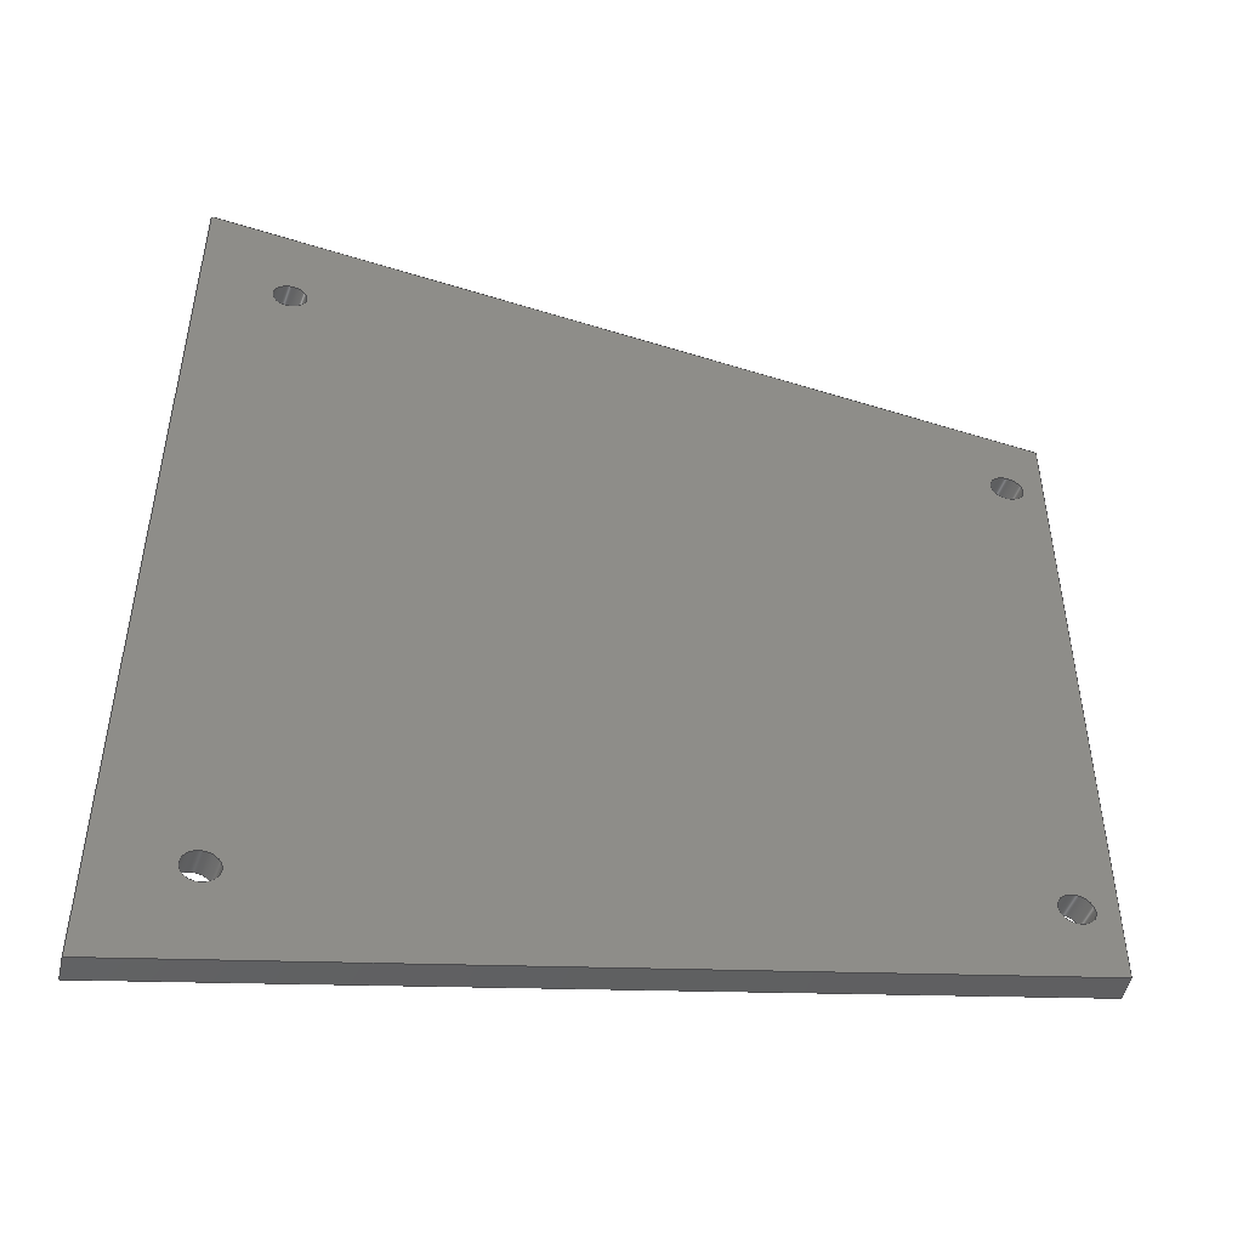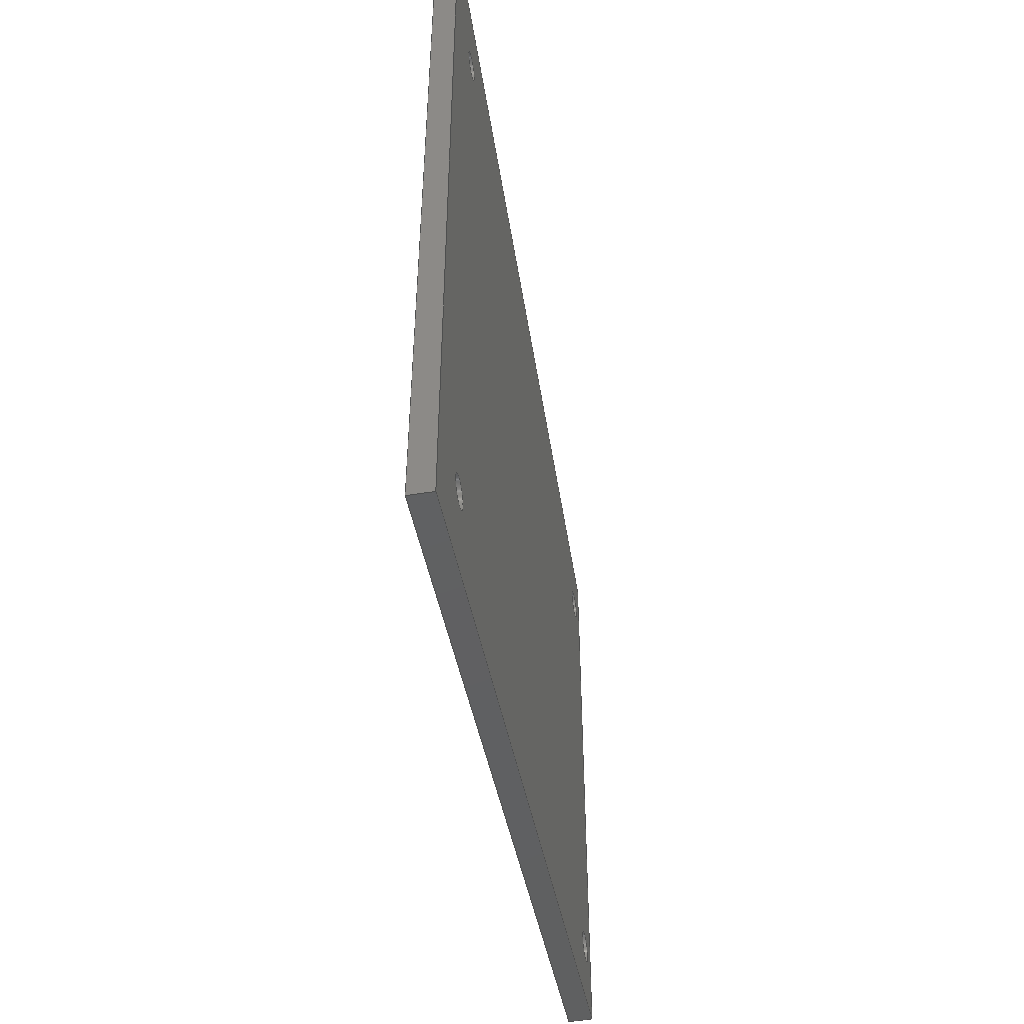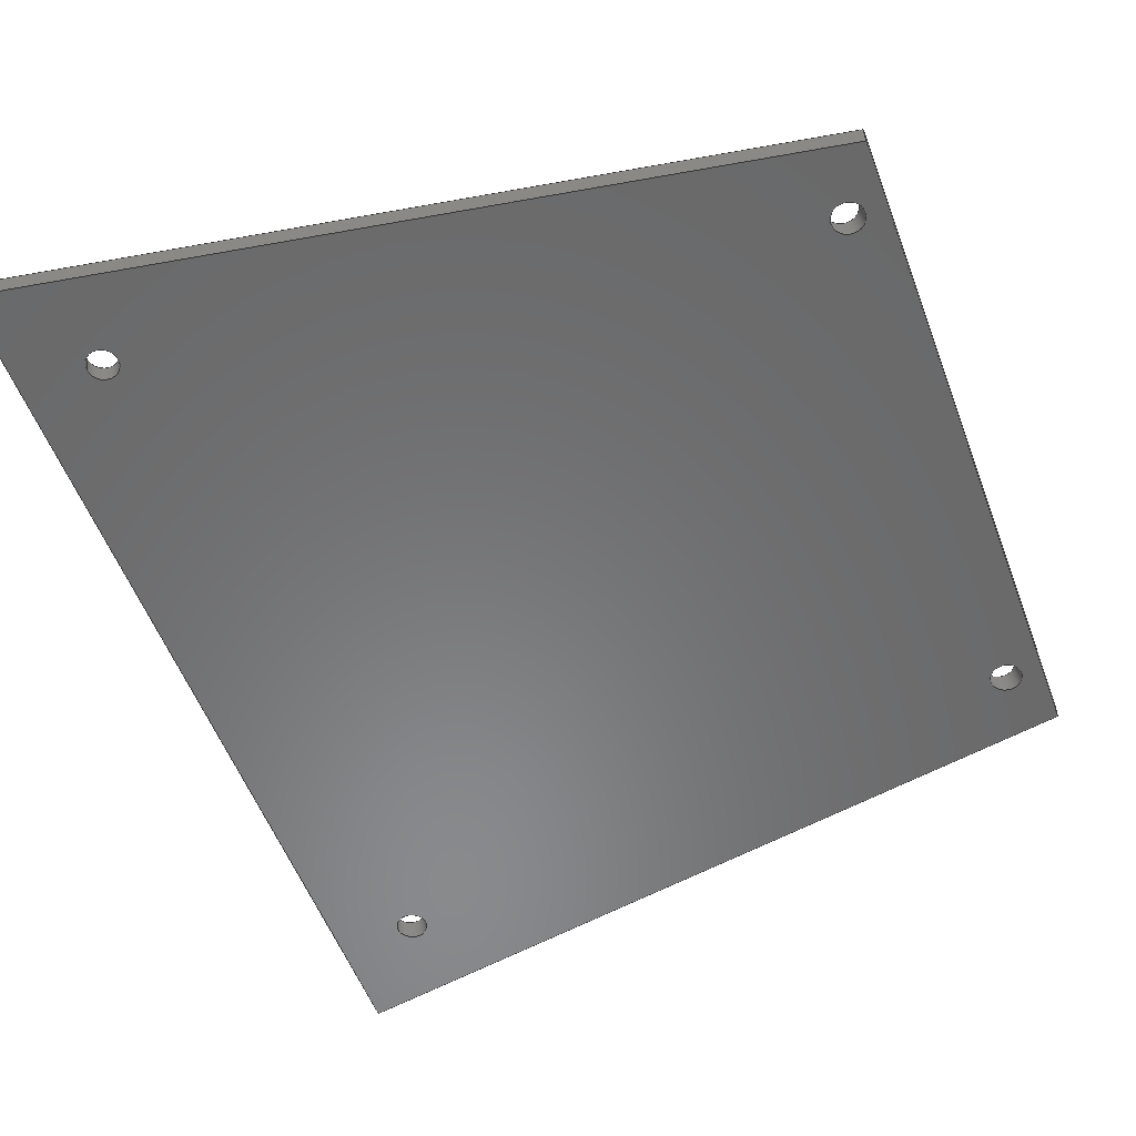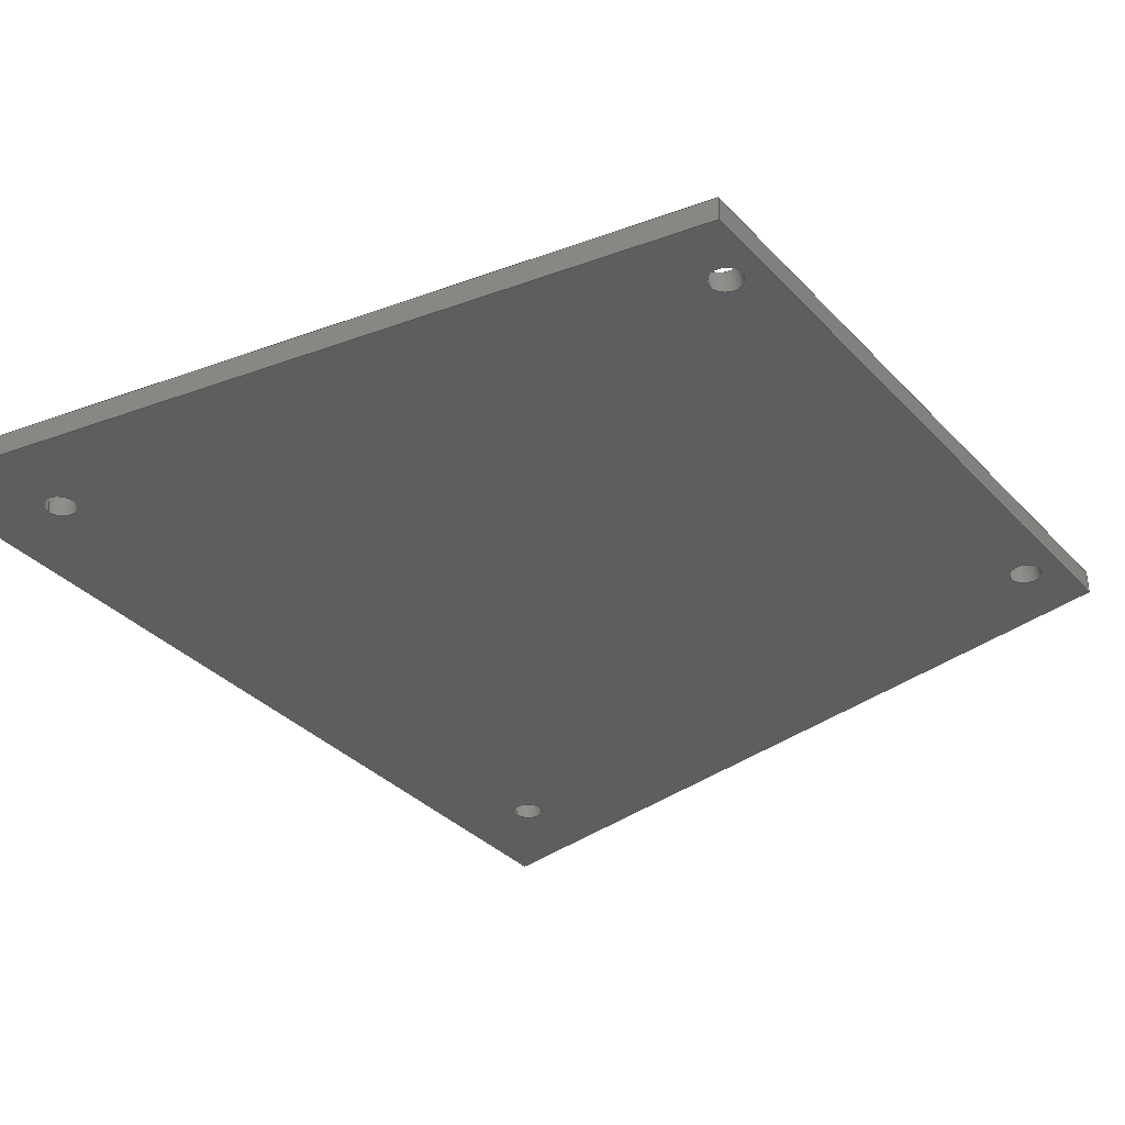
<metadata>
{"format":"step","ext":"step","renderer":"f3d","projection":"perspective","resolution":1024,"background":"white","views":[{"elev":-49.4,"azim":167.4,"up":"+Y"},{"elev":-51.5,"azim":100.0,"up":"+Y"},{"elev":-55.8,"azim":-159.4,"up":"+Z"},{"elev":-34.5,"azim":-143.9,"up":"+Z"}]}
</metadata>
<code>
ISO-10303-21;
DATA;
#1=SHAPE_REPRESENTATION_RELATIONSHIP('','',#186,#2);
#2=ADVANCED_BREP_SHAPE_REPRESENTATION('',(#184),#304);
#3=CYLINDRICAL_SURFACE('',#202,0.002);
#4=CYLINDRICAL_SURFACE('',#203,0.002);
#5=CYLINDRICAL_SURFACE('',#204,0.002);
#6=CYLINDRICAL_SURFACE('',#205,0.002);
#7=LINE('',#264,#19);
#8=LINE('',#267,#20);
#9=LINE('',#269,#21);
#10=LINE('',#271,#22);
#11=LINE('',#279,#23);
#12=LINE('',#282,#24);
#13=LINE('',#284,#25);
#14=LINE('',#286,#26);
#15=LINE('',#292,#27);
#16=LINE('',#293,#28);
#17=LINE('',#295,#29);
#18=LINE('',#297,#30);
#19=VECTOR('',#216,1);
#20=VECTOR('',#217,1);
#21=VECTOR('',#218,1);
#22=VECTOR('',#219,1);
#23=VECTOR('',#228,1);
#24=VECTOR('',#229,1);
#25=VECTOR('',#230,1);
#26=VECTOR('',#231,1);
#27=VECTOR('',#238,1);
#28=VECTOR('',#239,1);
#29=VECTOR('',#242,1);
#30=VECTOR('',#245,1);
#31=ORIENTED_EDGE('',*,*,#71,.T.);
#32=ORIENTED_EDGE('',*,*,#72,.F.);
#33=ORIENTED_EDGE('',*,*,#73,.F.);
#34=ORIENTED_EDGE('',*,*,#74,.F.);
#35=ORIENTED_EDGE('',*,*,#75,.T.);
#36=ORIENTED_EDGE('',*,*,#76,.T.);
#37=ORIENTED_EDGE('',*,*,#77,.F.);
#38=ORIENTED_EDGE('',*,*,#78,.T.);
#39=ORIENTED_EDGE('',*,*,#79,.T.);
#40=ORIENTED_EDGE('',*,*,#80,.T.);
#41=ORIENTED_EDGE('',*,*,#81,.T.);
#42=ORIENTED_EDGE('',*,*,#82,.T.);
#43=ORIENTED_EDGE('',*,*,#83,.F.);
#44=ORIENTED_EDGE('',*,*,#84,.F.);
#45=ORIENTED_EDGE('',*,*,#85,.F.);
#46=ORIENTED_EDGE('',*,*,#86,.F.);
#47=ORIENTED_EDGE('',*,*,#81,.F.);
#48=ORIENTED_EDGE('',*,*,#87,.F.);
#49=ORIENTED_EDGE('',*,*,#74,.T.);
#50=ORIENTED_EDGE('',*,*,#88,.T.);
#51=ORIENTED_EDGE('',*,*,#84,.T.);
#52=ORIENTED_EDGE('',*,*,#89,.F.);
#53=ORIENTED_EDGE('',*,*,#75,.F.);
#54=ORIENTED_EDGE('',*,*,#87,.T.);
#55=ORIENTED_EDGE('',*,*,#83,.T.);
#56=ORIENTED_EDGE('',*,*,#90,.F.);
#57=ORIENTED_EDGE('',*,*,#76,.F.);
#58=ORIENTED_EDGE('',*,*,#89,.T.);
#59=ORIENTED_EDGE('',*,*,#82,.F.);
#60=ORIENTED_EDGE('',*,*,#88,.F.);
#61=ORIENTED_EDGE('',*,*,#77,.T.);
#62=ORIENTED_EDGE('',*,*,#90,.T.);
#63=ORIENTED_EDGE('',*,*,#73,.T.);
#64=ORIENTED_EDGE('',*,*,#80,.F.);
#65=ORIENTED_EDGE('',*,*,#72,.T.);
#66=ORIENTED_EDGE('',*,*,#79,.F.);
#67=ORIENTED_EDGE('',*,*,#71,.F.);
#68=ORIENTED_EDGE('',*,*,#85,.T.);
#69=ORIENTED_EDGE('',*,*,#78,.F.);
#70=ORIENTED_EDGE('',*,*,#86,.T.);
#71=EDGE_CURVE('',#91,#91,#107,.F.);
#72=EDGE_CURVE('',#92,#92,#108,.T.);
#73=EDGE_CURVE('',#93,#93,#109,.T.);
#74=EDGE_CURVE('',#94,#95,#7,.T.);
#75=EDGE_CURVE('',#94,#96,#8,.T.);
#76=EDGE_CURVE('',#96,#97,#9,.T.);
#77=EDGE_CURVE('',#95,#97,#10,.T.);
#78=EDGE_CURVE('',#98,#98,#110,.F.);
#79=EDGE_CURVE('',#99,#99,#111,.T.);
#80=EDGE_CURVE('',#100,#100,#112,.T.);
#81=EDGE_CURVE('',#101,#102,#11,.T.);
#82=EDGE_CURVE('',#102,#103,#12,.T.);
#83=EDGE_CURVE('',#104,#103,#13,.T.);
#84=EDGE_CURVE('',#101,#104,#14,.T.);
#85=EDGE_CURVE('',#105,#105,#113,.F.);
#86=EDGE_CURVE('',#106,#106,#114,.F.);
#87=EDGE_CURVE('',#94,#101,#15,.T.);
#88=EDGE_CURVE('',#95,#102,#16,.T.);
#89=EDGE_CURVE('',#96,#104,#17,.T.);
#90=EDGE_CURVE('',#97,#103,#18,.T.);
#91=VERTEX_POINT('',#259);
#92=VERTEX_POINT('',#261);
#93=VERTEX_POINT('',#263);
#94=VERTEX_POINT('',#265);
#95=VERTEX_POINT('',#266);
#96=VERTEX_POINT('',#268);
#97=VERTEX_POINT('',#270);
#98=VERTEX_POINT('',#273);
#99=VERTEX_POINT('',#276);
#100=VERTEX_POINT('',#278);
#101=VERTEX_POINT('',#280);
#102=VERTEX_POINT('',#281);
#103=VERTEX_POINT('',#283);
#104=VERTEX_POINT('',#285);
#105=VERTEX_POINT('',#288);
#106=VERTEX_POINT('',#290);
#107=ELLIPSE('',#189,0.002031,0.002);
#108=ELLIPSE('',#190,0.002031,0.002);
#109=ELLIPSE('',#191,0.002031,0.002);
#110=ELLIPSE('',#192,0.002031,0.002);
#111=ELLIPSE('',#194,0.002031,0.002);
#112=ELLIPSE('',#195,0.002031,0.002);
#113=ELLIPSE('',#196,0.002031,0.002);
#114=ELLIPSE('',#197,0.002031,0.002);
#115=EDGE_LOOP('',(#31));
#116=EDGE_LOOP('',(#32));
#117=EDGE_LOOP('',(#33));
#118=EDGE_LOOP('',(#34,#35,#36,#37));
#119=EDGE_LOOP('',(#38));
#120=EDGE_LOOP('',(#39));
#121=EDGE_LOOP('',(#40));
#122=EDGE_LOOP('',(#41,#42,#43,#44));
#123=EDGE_LOOP('',(#45));
#124=EDGE_LOOP('',(#46));
#125=EDGE_LOOP('',(#47,#48,#49,#50));
#126=EDGE_LOOP('',(#51,#52,#53,#54));
#127=EDGE_LOOP('',(#55,#56,#57,#58));
#128=EDGE_LOOP('',(#59,#60,#61,#62));
#129=EDGE_LOOP('',(#63));
#130=EDGE_LOOP('',(#64));
#131=EDGE_LOOP('',(#65));
#132=EDGE_LOOP('',(#66));
#133=EDGE_LOOP('',(#67));
#134=EDGE_LOOP('',(#68));
#135=EDGE_LOOP('',(#69));
#136=EDGE_LOOP('',(#70));
#137=FACE_BOUND('',#115,.T.);
#138=FACE_BOUND('',#116,.T.);
#139=FACE_BOUND('',#117,.T.);
#140=FACE_BOUND('',#118,.T.);
#141=FACE_BOUND('',#119,.T.);
#142=FACE_BOUND('',#120,.T.);
#143=FACE_BOUND('',#121,.T.);
#144=FACE_BOUND('',#122,.T.);
#145=FACE_BOUND('',#123,.T.);
#146=FACE_BOUND('',#124,.T.);
#147=FACE_BOUND('',#125,.T.);
#148=FACE_BOUND('',#126,.T.);
#149=FACE_BOUND('',#127,.T.);
#150=FACE_BOUND('',#128,.T.);
#151=FACE_BOUND('',#129,.T.);
#152=FACE_BOUND('',#130,.T.);
#153=FACE_BOUND('',#131,.T.);
#154=FACE_BOUND('',#132,.T.);
#155=FACE_BOUND('',#133,.T.);
#156=FACE_BOUND('',#134,.T.);
#157=FACE_BOUND('',#135,.T.);
#158=FACE_BOUND('',#136,.T.);
#159=PLANE('',#188);
#160=PLANE('',#193);
#161=PLANE('',#198);
#162=PLANE('',#199);
#163=PLANE('',#200);
#164=PLANE('',#201);
#165=ADVANCED_FACE('',(#137,#138,#139,#140,#141),#159,.T.);
#166=ADVANCED_FACE('',(#142,#143,#144,#145,#146),#160,.F.);
#167=ADVANCED_FACE('',(#147),#161,.T.);
#168=ADVANCED_FACE('',(#148),#162,.F.);
#169=ADVANCED_FACE('',(#149),#163,.F.);
#170=ADVANCED_FACE('',(#150),#164,.T.);
#171=ADVANCED_FACE('',(#151,#152),#3,.F.);
#172=ADVANCED_FACE('',(#153,#154),#4,.F.);
#173=ADVANCED_FACE('',(#155,#156),#5,.F.);
#174=ADVANCED_FACE('',(#157,#158),#6,.F.);
#175=CLOSED_SHELL('',(#165,#166,#167,#168,#169,#170,#171,#172,#173,#174));
#176=STYLED_ITEM('',(#177),#184);
#177=PRESENTATION_STYLE_ASSIGNMENT((#178));
#178=SURFACE_STYLE_USAGE(.BOTH.,#179);
#179=SURFACE_SIDE_STYLE('',(#180));
#180=SURFACE_STYLE_FILL_AREA(#181);
#181=FILL_AREA_STYLE('',(#182));
#182=FILL_AREA_STYLE_COLOUR('',#183);
#183=COLOUR_RGB('',0.6157,0.8118,0.9294);
#184=MANIFOLD_SOLID_BREP('Part 1',#175);
#185=SHAPE_DEFINITION_REPRESENTATION(#309,#186);
#186=SHAPE_REPRESENTATION('Part 1',(#187),#304);
#187=AXIS2_PLACEMENT_3D('',#256,#206,#207);
#188=AXIS2_PLACEMENT_3D('',#257,#208,#209);
#189=AXIS2_PLACEMENT_3D('',#258,#210,#211);
#190=AXIS2_PLACEMENT_3D('',#260,#212,#213);
#191=AXIS2_PLACEMENT_3D('',#262,#214,#215);
#192=AXIS2_PLACEMENT_3D('',#272,#220,#221);
#193=AXIS2_PLACEMENT_3D('',#274,#222,#223);
#194=AXIS2_PLACEMENT_3D('',#275,#224,#225);
#195=AXIS2_PLACEMENT_3D('',#277,#226,#227);
#196=AXIS2_PLACEMENT_3D('',#287,#232,#233);
#197=AXIS2_PLACEMENT_3D('',#289,#234,#235);
#198=AXIS2_PLACEMENT_3D('',#291,#236,#237);
#199=AXIS2_PLACEMENT_3D('',#294,#240,#241);
#200=AXIS2_PLACEMENT_3D('',#296,#243,#244);
#201=AXIS2_PLACEMENT_3D('',#298,#246,#247);
#202=AXIS2_PLACEMENT_3D('',#299,#248,#249);
#203=AXIS2_PLACEMENT_3D('',#300,#250,#251);
#204=AXIS2_PLACEMENT_3D('',#301,#252,#253);
#205=AXIS2_PLACEMENT_3D('',#302,#254,#255);
#206=DIRECTION('',(0,0,1));
#207=DIRECTION('',(1,0,0));
#208=DIRECTION('',(0,0,1));
#209=DIRECTION('',(1,0,0));
#210=DIRECTION('',(0,0,1));
#211=DIRECTION('',(1,0,0));
#212=DIRECTION('',(0,0,1));
#213=DIRECTION('',(1,0,0));
#214=DIRECTION('',(0,0,1));
#215=DIRECTION('',(1,0,0));
#216=DIRECTION('',(0,1,0));
#217=DIRECTION('',(0.9853,-0.1711,0));
#218=DIRECTION('',(0,1,0));
#219=DIRECTION('',(0.9853,0.1711,0));
#220=DIRECTION('',(0,0,1));
#221=DIRECTION('',(1,0,0));
#222=DIRECTION('',(0,0,1));
#223=DIRECTION('',(1,0,0));
#224=DIRECTION('',(0,0,1));
#225=DIRECTION('',(1,0,0));
#226=DIRECTION('',(0,0,1));
#227=DIRECTION('',(1,0,0));
#228=DIRECTION('',(0,1,0));
#229=DIRECTION('',(0.9853,0.1711,0));
#230=DIRECTION('',(0,1,0));
#231=DIRECTION('',(0.9853,-0.1711,0));
#232=DIRECTION('',(0,0,1));
#233=DIRECTION('',(1,0,0));
#234=DIRECTION('',(0,0,1));
#235=DIRECTION('',(1,0,0));
#236=DIRECTION('',(-1,0,0));
#237=DIRECTION('',(0,0,1));
#238=DIRECTION('',(0,0,-1));
#239=DIRECTION('',(0,0,-1));
#240=DIRECTION('',(0.1711,0.9853,0));
#241=DIRECTION('',(-0.9853,0.1711,0));
#242=DIRECTION('',(0,0,-1));
#243=DIRECTION('',(-1,0,0));
#244=DIRECTION('',(0,0,1));
#245=DIRECTION('',(0,0,-1));
#246=DIRECTION('',(-0.1711,0.9853,0));
#247=DIRECTION('',(-0.9853,-0.1711,0));
#248=DIRECTION('',(0.1736,0,0.9848));
#249=DIRECTION('',(0.9848,0,-0.1736));
#250=DIRECTION('',(0.1736,0,0.9848));
#251=DIRECTION('',(0.9848,0,-0.1736));
#252=DIRECTION('',(0.1736,0,0.9848));
#253=DIRECTION('',(0.9848,0,-0.1736));
#254=DIRECTION('',(0.1736,0,0.9848));
#255=DIRECTION('',(0.9848,0,-0.1736));
#256=CARTESIAN_POINT('',(0,0,0));
#257=CARTESIAN_POINT('',(0.05077,0,0.003));
#258=CARTESIAN_POINT('',(0.005077,-0.03411,0.003));
#259=CARTESIAN_POINT('',(0.007108,-0.03411,0.003));
#260=CARTESIAN_POINT('',(0.09139,0.04656,0.003));
#261=CARTESIAN_POINT('',(0.09342,0.04656,0.003));
#262=CARTESIAN_POINT('',(0.005077,0.03411,0.003));
#263=CARTESIAN_POINT('',(0.007108,0.03411,0.003));
#264=CARTESIAN_POINT('',(0,0,0.003));
#265=CARTESIAN_POINT('',(-6.245e-17,-0.04237,0.003));
#266=CARTESIAN_POINT('',(-5.551e-17,0.04237,0.003));
#267=CARTESIAN_POINT('',(0.05077,-0.05118,0.003));
#268=CARTESIAN_POINT('',(0.1015,-0.06,0.003));
#269=CARTESIAN_POINT('',(0.1015,-0.03,0.003));
#270=CARTESIAN_POINT('',(0.1015,0.06,0.003));
#271=CARTESIAN_POINT('',(0.05077,0.05118,0.003));
#272=CARTESIAN_POINT('',(0.09139,-0.04656,0.003));
#273=CARTESIAN_POINT('',(0.09342,-0.04656,0.003));
#274=CARTESIAN_POINT('',(0.05077,0,0));
#275=CARTESIAN_POINT('',(0.09086,0.04656,0));
#276=CARTESIAN_POINT('',(0.09289,0.04656,0));
#277=CARTESIAN_POINT('',(0.004548,0.03411,0));
#278=CARTESIAN_POINT('',(0.006579,0.03411,0));
#279=CARTESIAN_POINT('',(0,0,0));
#280=CARTESIAN_POINT('',(-6.245e-17,-0.04237,0));
#281=CARTESIAN_POINT('',(-5.551e-17,0.04237,0));
#282=CARTESIAN_POINT('',(0.05077,0.05118,0));
#283=CARTESIAN_POINT('',(0.1015,0.06,0));
#284=CARTESIAN_POINT('',(0.1015,-0.03,0));
#285=CARTESIAN_POINT('',(0.1015,-0.06,0));
#286=CARTESIAN_POINT('',(0.05077,-0.05118,0));
#287=CARTESIAN_POINT('',(0.004548,-0.03411,0));
#288=CARTESIAN_POINT('',(0.006579,-0.03411,0));
#289=CARTESIAN_POINT('',(0.09086,-0.04656,0));
#290=CARTESIAN_POINT('',(0.09289,-0.04656,0));
#291=CARTESIAN_POINT('',(0,0,0.003));
#292=CARTESIAN_POINT('',(-6.245e-17,-0.04237,0.003));
#293=CARTESIAN_POINT('',(-5.551e-17,0.04237,0.003));
#294=CARTESIAN_POINT('',(0.05077,-0.05118,0.003));
#295=CARTESIAN_POINT('',(0.1015,-0.06,0.003));
#296=CARTESIAN_POINT('',(0.1015,-0.03,0.003));
#297=CARTESIAN_POINT('',(0.1015,0.06,0.003));
#298=CARTESIAN_POINT('',(0.05077,0.05118,0.003));
#299=CARTESIAN_POINT('',(-0.01953,0.03411,-0.1366));
#300=CARTESIAN_POINT('',(0.06418,0.04656,-0.1513));
#301=CARTESIAN_POINT('',(-0.01953,-0.03411,-0.1366));
#302=CARTESIAN_POINT('',(0.06418,-0.04656,-0.1513));
#303=MECHANICAL_DESIGN_GEOMETRIC_PRESENTATION_REPRESENTATION('',(#176),
#304);
#304=(
GEOMETRIC_REPRESENTATION_CONTEXT(3)
GLOBAL_UNCERTAINTY_ASSIGNED_CONTEXT((#305))
GLOBAL_UNIT_ASSIGNED_CONTEXT((#308,#307,#306))
REPRESENTATION_CONTEXT('Part 1','TOP_LEVEL_ASSEMBLY_PART')
);
#305=UNCERTAINTY_MEASURE_WITH_UNIT(LENGTH_MEASURE(5e-06),#308,
'DISTANCE_ACCURACY_VALUE','Maximum Tolerance applied to model');
#306=(
NAMED_UNIT(*)
SI_UNIT($,.STERADIAN.)
SOLID_ANGLE_UNIT()
);
#307=(
NAMED_UNIT(*)
PLANE_ANGLE_UNIT()
SI_UNIT($,.RADIAN.)
);
#308=(
LENGTH_UNIT()
NAMED_UNIT(*)
SI_UNIT($,.METRE.)
);
#309=PRODUCT_DEFINITION_SHAPE('','',#310);
#310=PRODUCT_DEFINITION('','',#312,#311);
#311=PRODUCT_DEFINITION_CONTEXT('',#318,'design');
#312=PRODUCT_DEFINITION_FORMATION_WITH_SPECIFIED_SOURCE('','',#314,
 .NOT_KNOWN.);
#313=PRODUCT_RELATED_PRODUCT_CATEGORY('','',(#314));
#314=PRODUCT('Part 1','Part 1','Part 1',(#316));
#315=PRODUCT_CATEGORY('','');
#316=PRODUCT_CONTEXT('',#318,'mechanical');
#317=APPLICATION_PROTOCOL_DEFINITION('international standard',
'ap242_managed_model_based_3d_engineering',2011,#318);
#318=APPLICATION_CONTEXT('managed model based 3d engineering');
ENDSEC;
END-ISO-10303-21;

</code>
